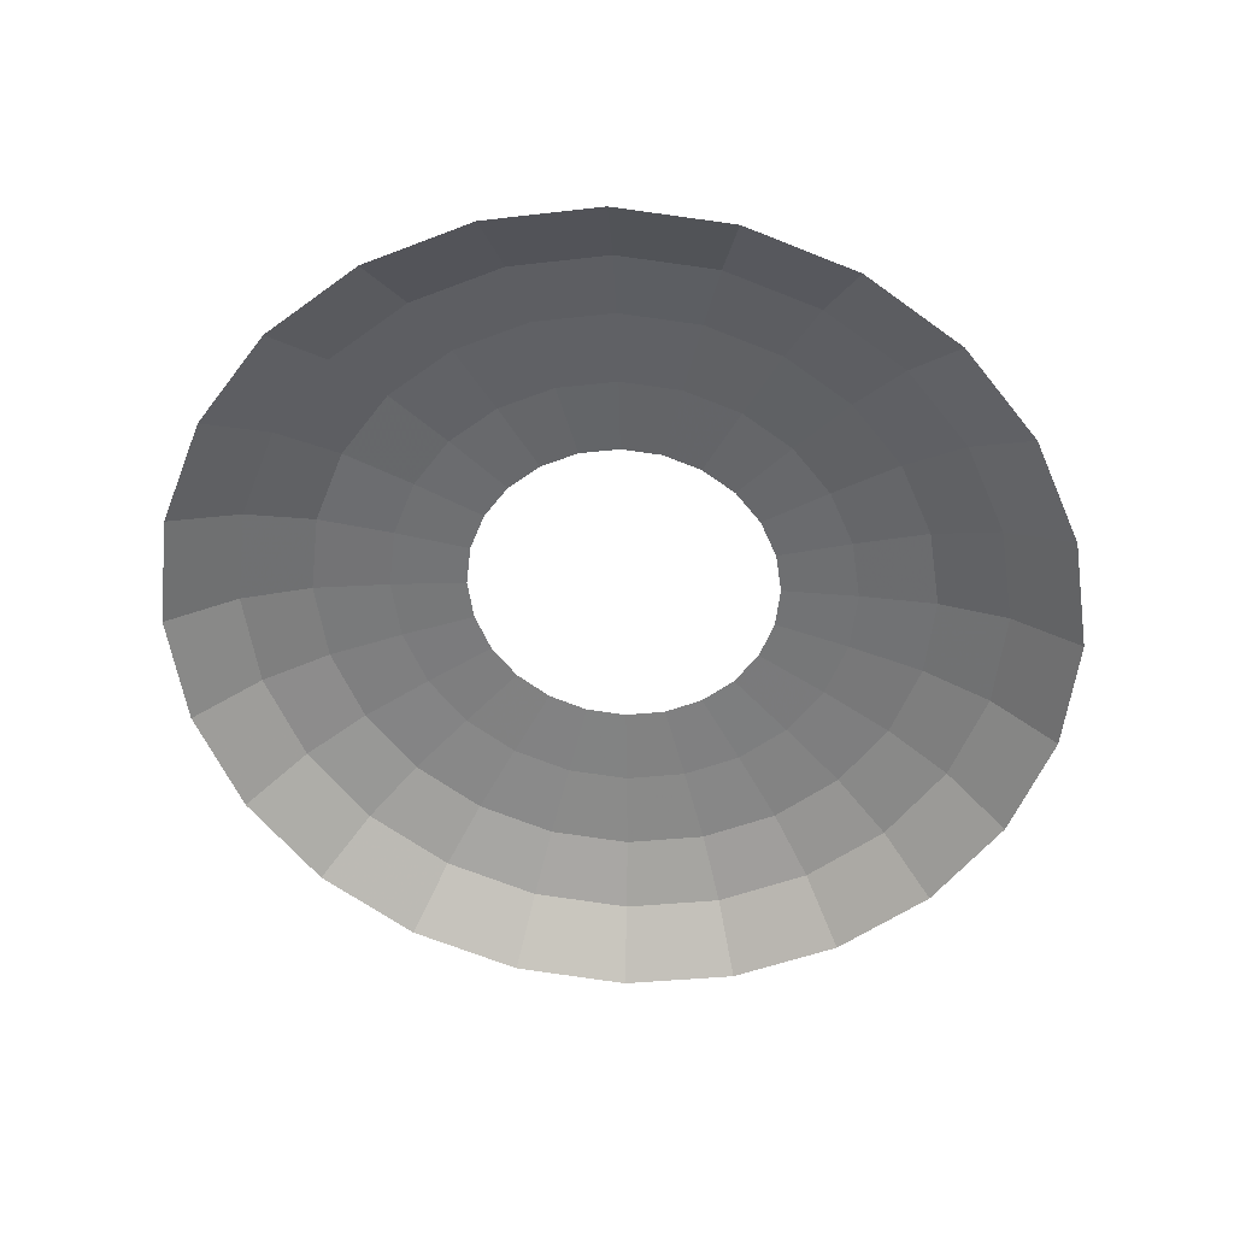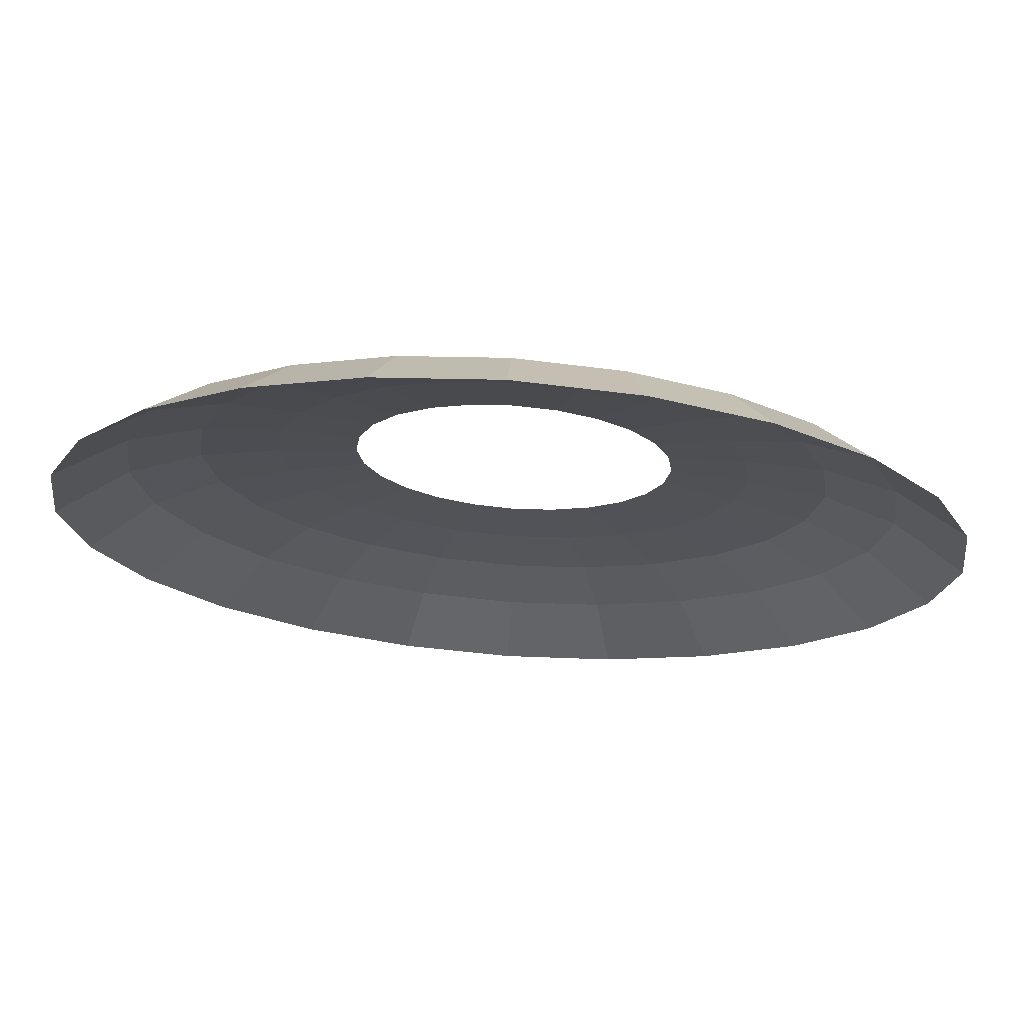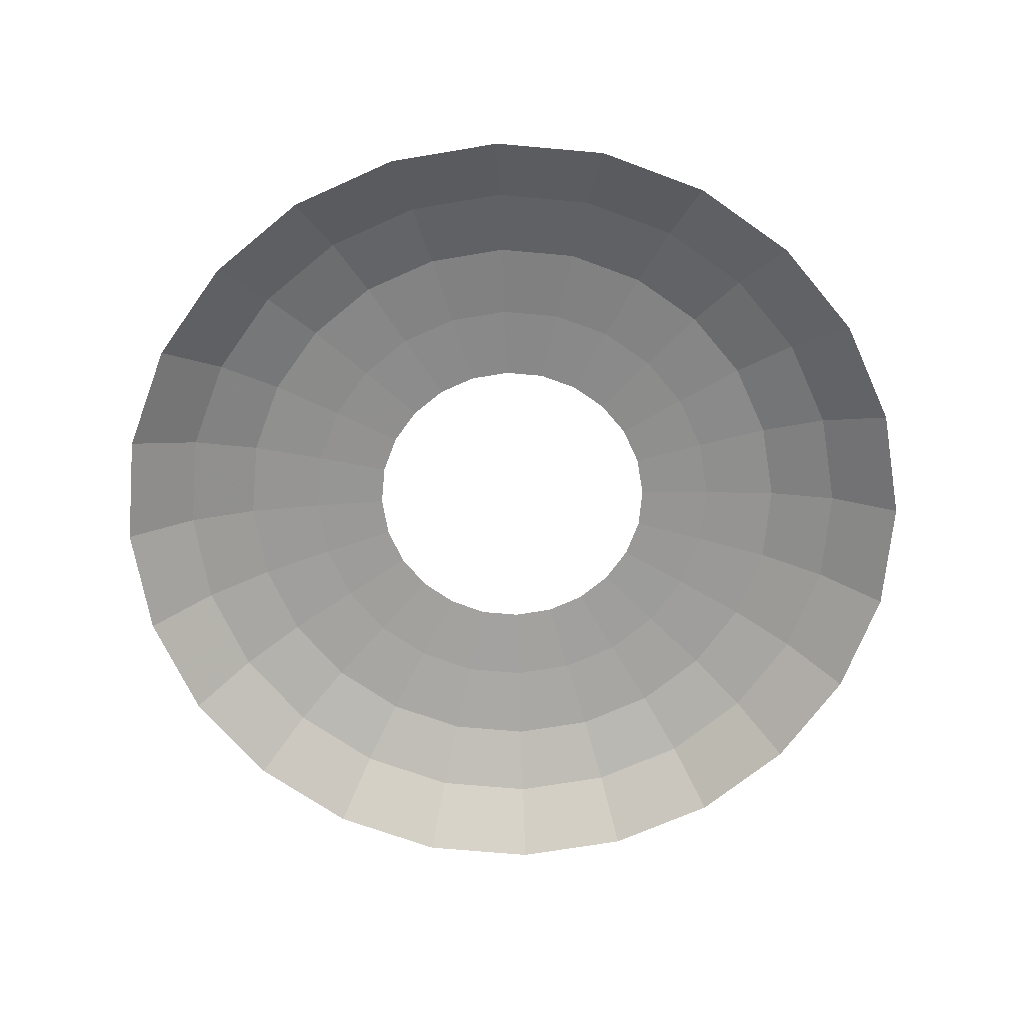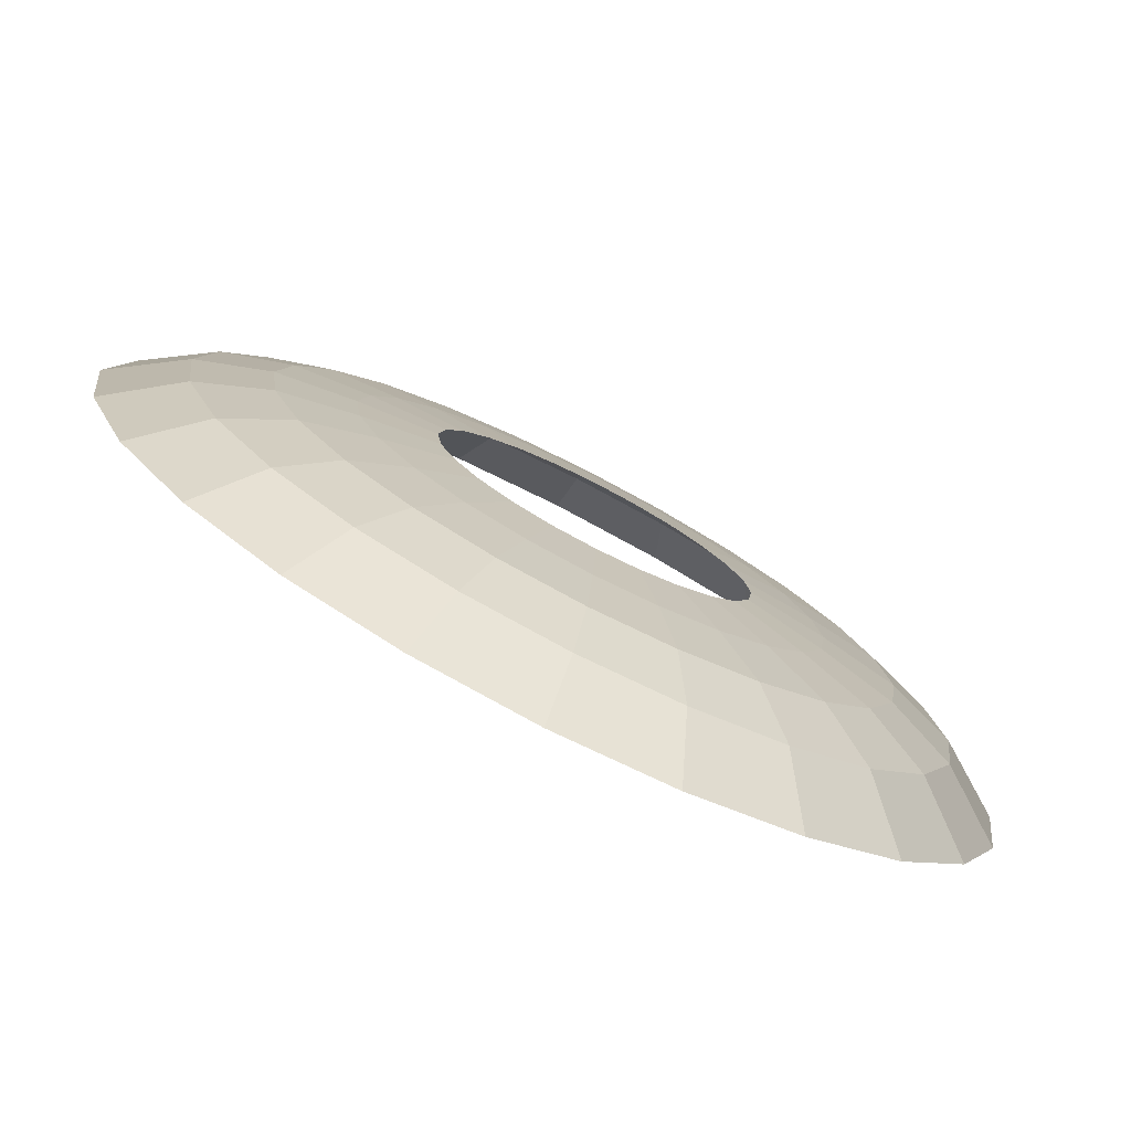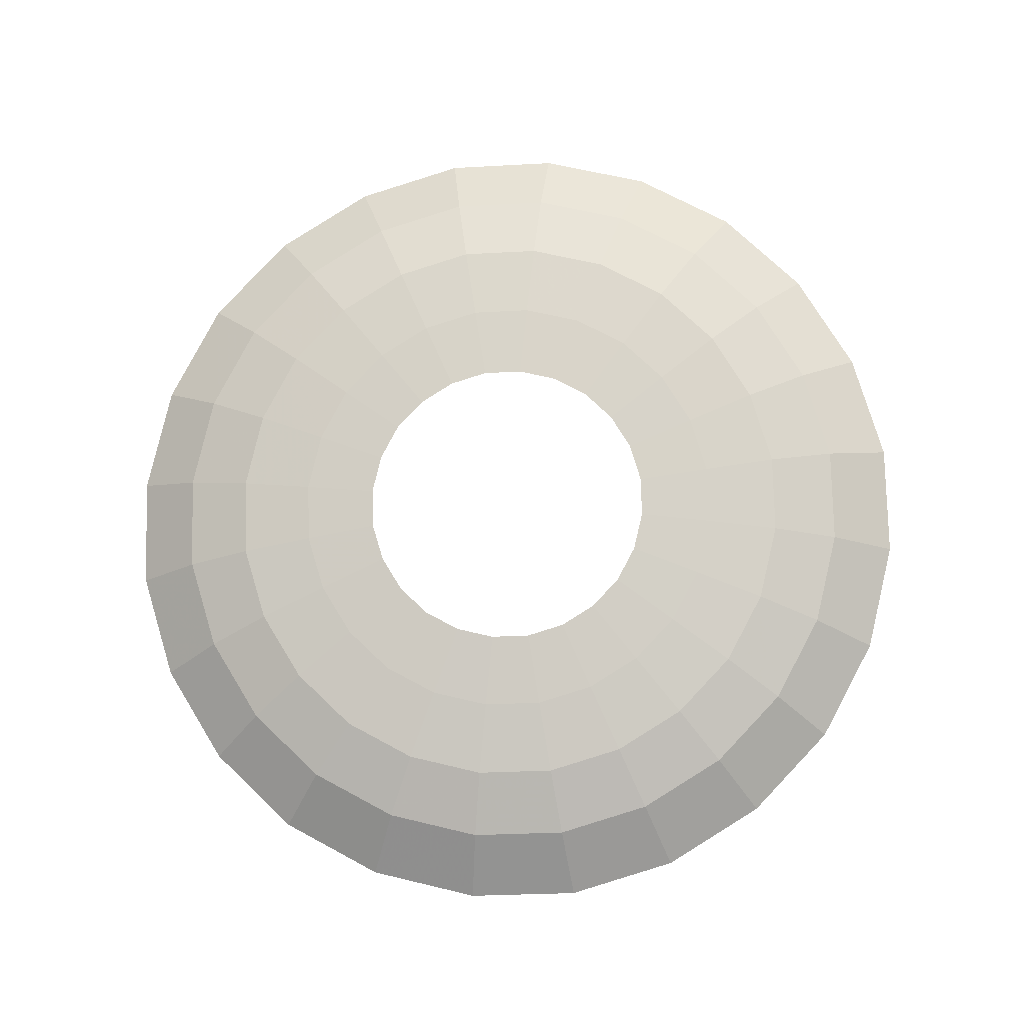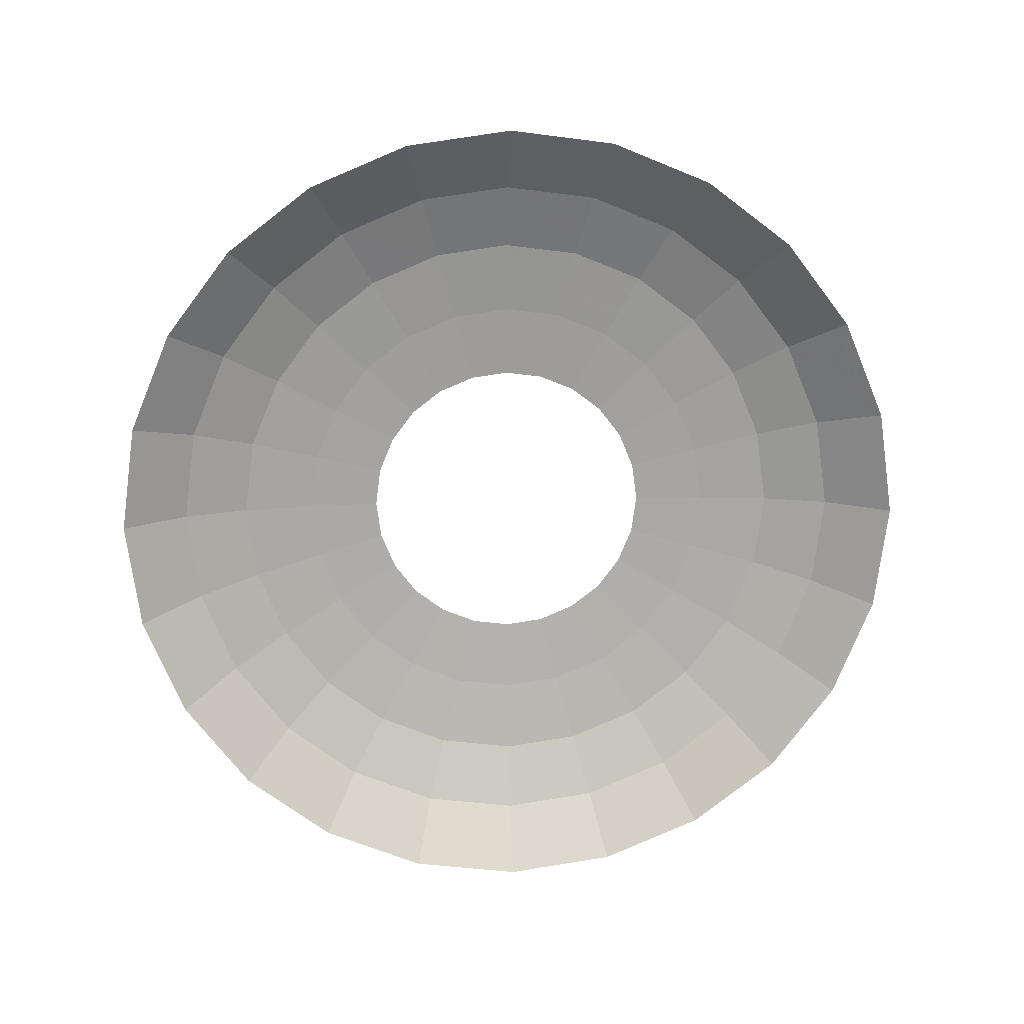
<metadata>
{"format":"obj","ext":"obj","renderer":"f3d","projection":"perspective","resolution":1024,"background":"white","views":[{"elev":-57.7,"azim":1.0,"up":"+Z"},{"elev":73.2,"azim":-171.6,"up":"+Y"},{"elev":-63.3,"azim":-102.9,"up":"+Z"},{"elev":-79.1,"azim":-22.8,"up":"+Y"},{"elev":78.9,"azim":170.8,"up":"+Z"},{"elev":-73.5,"azim":-179.9,"up":"+Z"}]}
</metadata>
<code>
v -2.255 172 1.784
v -2.721 172 1.961
v -3.722 172 1.896
v -3.236 172 2
v -2.988 172.7 1.853
v -2.978 172.3 1.985
v -2.353 172.4 1.798
v -2.755 172.1 1.965
v -2.539 172.2 1.924
v -2.47 172 1.914
v -2.443 172.3 1.879
v -2.36 172 1.868
v -2.28 172.2 1.789
v -2.381 172.2 1.872
v -2.488 172.1 1.918
v -2.647 172.2 1.948
v -2.595 172 1.94
v -2.609 172.1 1.943
v -2.73 172.1 1.962
v -2.979 172.5 1.962
v -2.621 172.6 1.823
v -2.725 172.4 1.941
v -2.671 172.5 1.901
v -2.469 172.5 1.81
v -2.542 172.4 1.889
v -2.619 172.4 1.932
v -2.982 172.6 1.926
v -2.798 172.7 1.838
v -2.821 172.6 1.914
v -2.848 172.5 1.952
v -2.849 172.2 1.974
v -2.787 172.3 1.961
v -2.707 172.3 1.954
v -2.796 172.2 1.97
v -2.978 172.4 1.976
v -2.879 172.4 1.969
v -2.911 172.2 1.98
v -3.354 172.6 1.88
v -3.107 172.2 1.994
v -3.234 172.4 1.98
v -3.293 172.5 1.949
v -3.177 172.7 1.867
v -3.143 172.6 1.938
v -3.111 172.5 1.972
v -3.17 172.3 1.99
v -3.077 172.4 1.984
v -3.044 172.2 1.99
v -3.489 172 1.992
v -3.623 172.4 1.895
v -3.42 172.2 1.991
v -3.521 172.3 1.962
v -3.507 172.5 1.889
v -3.423 172.4 1.957
v -3.34 172.4 1.987
v -3.606 172 1.963
v -3.697 172.2 1.898
v -3.584 172.2 1.964
v -3.471 172.1 1.993
v -3.201 172.1 2
v -3.31 172.2 1.998
v -3.249 172.3 1.995
v -3.16 172.2 1.997
v -3.362 172 1.999
v -3.349 172.1 2
v -3.227 172.1 2
v -2.99 171.3 1.827
v -2.979 171.7 1.976
v -3.624 171.6 1.882
v -3.201 171.9 1.995
v -3.421 171.7 1.982
v -3.522 171.7 1.951
v -3.697 171.8 1.891
v -3.584 171.8 1.958
v -3.472 171.9 1.988
v -3.311 171.8 1.992
v -3.349 171.9 1.996
v -3.227 171.9 1.998
v -2.981 171.5 1.944
v -3.356 171.4 1.857
v -3.235 171.6 1.965
v -3.295 171.5 1.93
v -3.508 171.5 1.871
v -3.424 171.6 1.941
v -3.34 171.6 1.974
v -2.984 171.4 1.904
v -3.179 171.3 1.842
v -3.145 171.4 1.917
v -3.112 171.5 1.954
v -3.107 171.8 1.986
v -3.171 171.7 1.978
v -3.25 171.7 1.986
v -3.16 171.8 1.991
v -2.979 171.6 1.963
v -3.078 171.6 1.971
v -3.045 171.7 1.981
v -2.623 171.4 1.801
v -2.85 171.8 1.966
v -2.726 171.6 1.926
v -2.672 171.5 1.882
v -2.8 171.3 1.813
v -2.823 171.4 1.892
v -2.849 171.5 1.934
v -2.788 171.7 1.949
v -2.88 171.6 1.955
v -2.912 171.7 1.971
v -2.354 171.6 1.785
v -2.539 171.7 1.915
v -2.444 171.7 1.868
v -2.47 171.5 1.791
v -2.543 171.6 1.874
v -2.62 171.6 1.919
v -2.28 171.8 1.783
v -2.382 171.8 1.866
v -2.488 171.9 1.913
v -2.756 171.9 1.961
v -2.647 171.8 1.941
v -2.708 171.7 1.944
v -2.797 171.8 1.963
v -2.609 171.9 1.94
v -2.73 171.9 1.96
f 17 2 119
f 63 4 64
f 35 6 36
f 16 8 18
f 11 9 14
f 13 7 11
f 1 13 14
f 12 14 15
f 9 16 15
f 10 15 18
f 17 18 19
f 27 20 29
f 23 22 25
f 24 21 23
f 7 24 25
f 11 25 26
f 28 5 27
f 21 28 29
f 23 29 30
f 33 32 31
f 26 22 32
f 9 26 33
f 16 33 34
f 20 35 30
f 22 30 36
f 32 36 37
f 45 39 46
f 41 40 43
f 42 38 41
f 5 42 43
f 27 43 44
f 40 45 44
f 20 44 46
f 35 46 47
f 55 48 57
f 51 50 53
f 52 49 51
f 38 52 53
f 41 53 54
f 56 3 55
f 49 56 57
f 51 57 58
f 61 60 59
f 54 50 60
f 40 54 61
f 45 61 62
f 48 63 58
f 50 58 64
f 60 64 65
f 93 67 94
f 75 69 76
f 71 70 73
f 72 68 71
f 3 72 73
f 55 73 74
f 70 75 74
f 48 74 76
f 63 76 77
f 85 78 87
f 81 80 83
f 82 79 81
f 68 82 83
f 71 83 84
f 86 66 85
f 79 86 87
f 81 87 88
f 91 90 89
f 84 80 90
f 70 84 91
f 75 91 92
f 78 93 88
f 80 88 94
f 90 94 95
f 103 97 104
f 99 98 101
f 100 96 99
f 66 100 101
f 85 101 102
f 98 103 102
f 78 102 104
f 93 104 105
f 12 10 113
f 108 107 110
f 109 106 108
f 96 109 110
f 99 110 111
f 112 1 12
f 106 112 113
f 108 113 114
f 117 116 115
f 111 107 116
f 98 111 117
f 103 117 118
f 10 17 114
f 107 114 119
f 116 119 120
f 2 120 119
f 4 65 64
f 6 37 36
f 8 19 18
f 9 15 14
f 11 14 13
f 14 12 1
f 15 10 12
f 16 18 15
f 18 17 10
f 19 2 17
f 20 30 29
f 22 26 25
f 23 25 24
f 25 11 7
f 26 9 11
f 27 29 28
f 29 23 21
f 30 22 23
f 31 34 33
f 32 33 26
f 33 16 9
f 34 8 16
f 35 36 30
f 36 32 22
f 37 31 32
f 39 47 46
f 40 44 43
f 41 43 42
f 43 27 5
f 44 20 27
f 45 46 44
f 46 35 20
f 47 6 35
f 48 58 57
f 50 54 53
f 51 53 52
f 53 41 38
f 54 40 41
f 55 57 56
f 57 51 49
f 58 50 51
f 59 62 61
f 60 61 54
f 61 45 40
f 62 39 45
f 63 64 58
f 64 60 50
f 65 59 60
f 67 95 94
f 69 77 76
f 70 74 73
f 71 73 72
f 73 55 3
f 74 48 55
f 75 76 74
f 76 63 48
f 77 4 63
f 78 88 87
f 80 84 83
f 81 83 82
f 83 71 68
f 84 70 71
f 85 87 86
f 87 81 79
f 88 80 81
f 89 92 91
f 90 91 84
f 91 75 70
f 92 69 75
f 93 94 88
f 94 90 80
f 95 89 90
f 97 105 104
f 98 102 101
f 99 101 100
f 101 85 66
f 102 78 85
f 103 104 102
f 104 93 78
f 105 67 93
f 10 114 113
f 107 111 110
f 108 110 109
f 110 99 96
f 111 98 99
f 12 113 112
f 113 108 106
f 114 107 108
f 115 118 117
f 116 117 111
f 117 103 98
f 118 97 103
f 17 119 114
f 119 116 107
f 120 115 116

</code>
